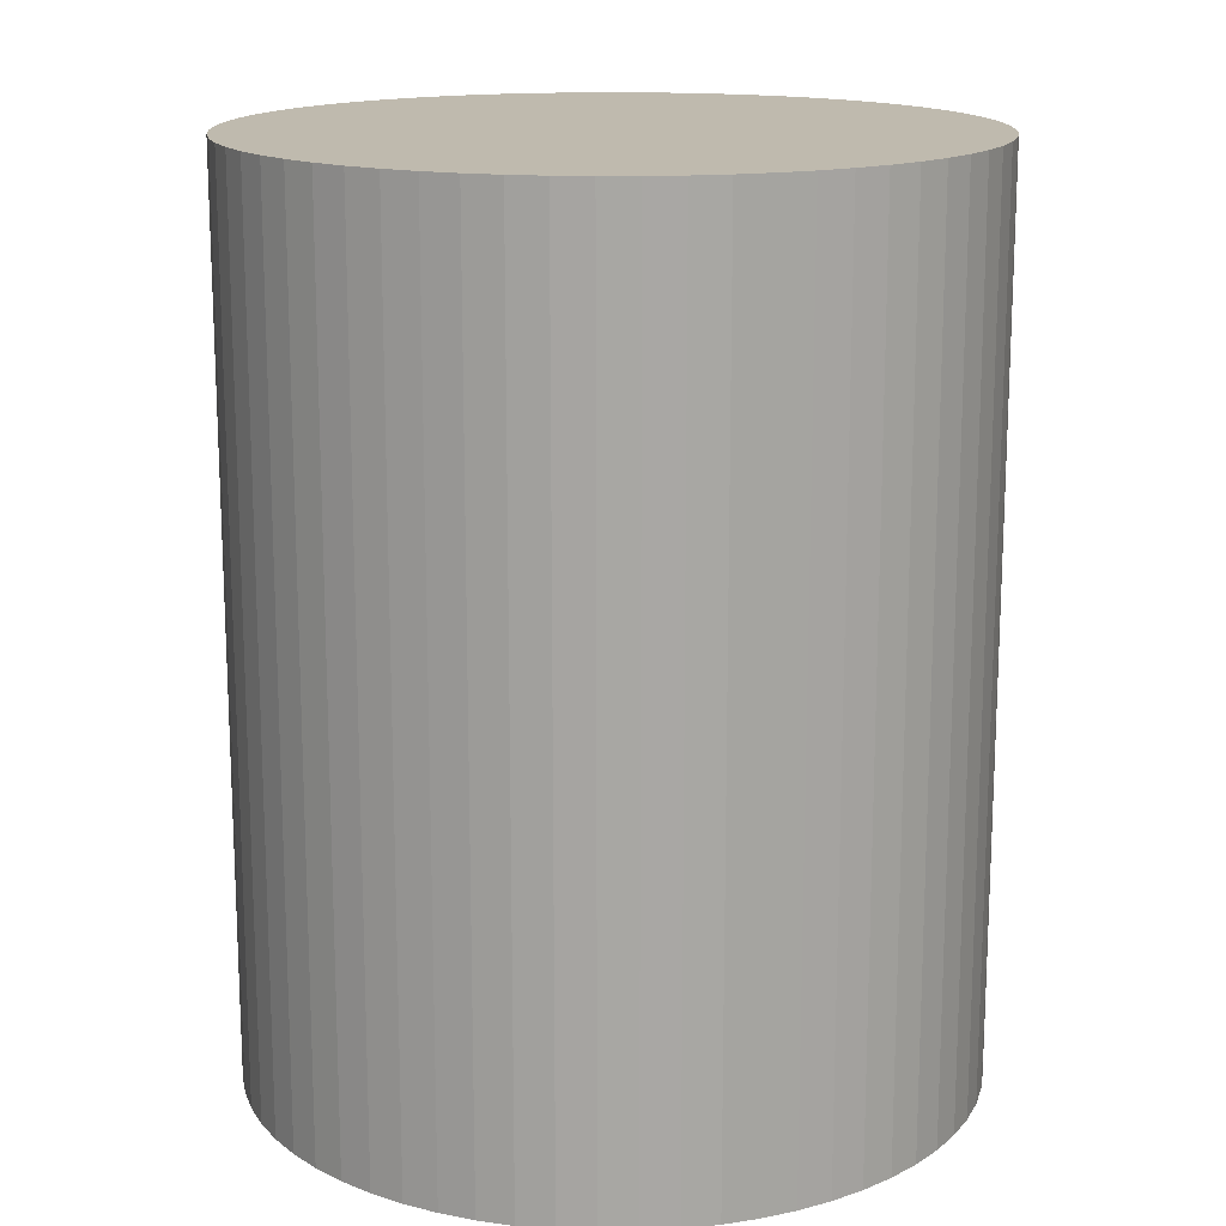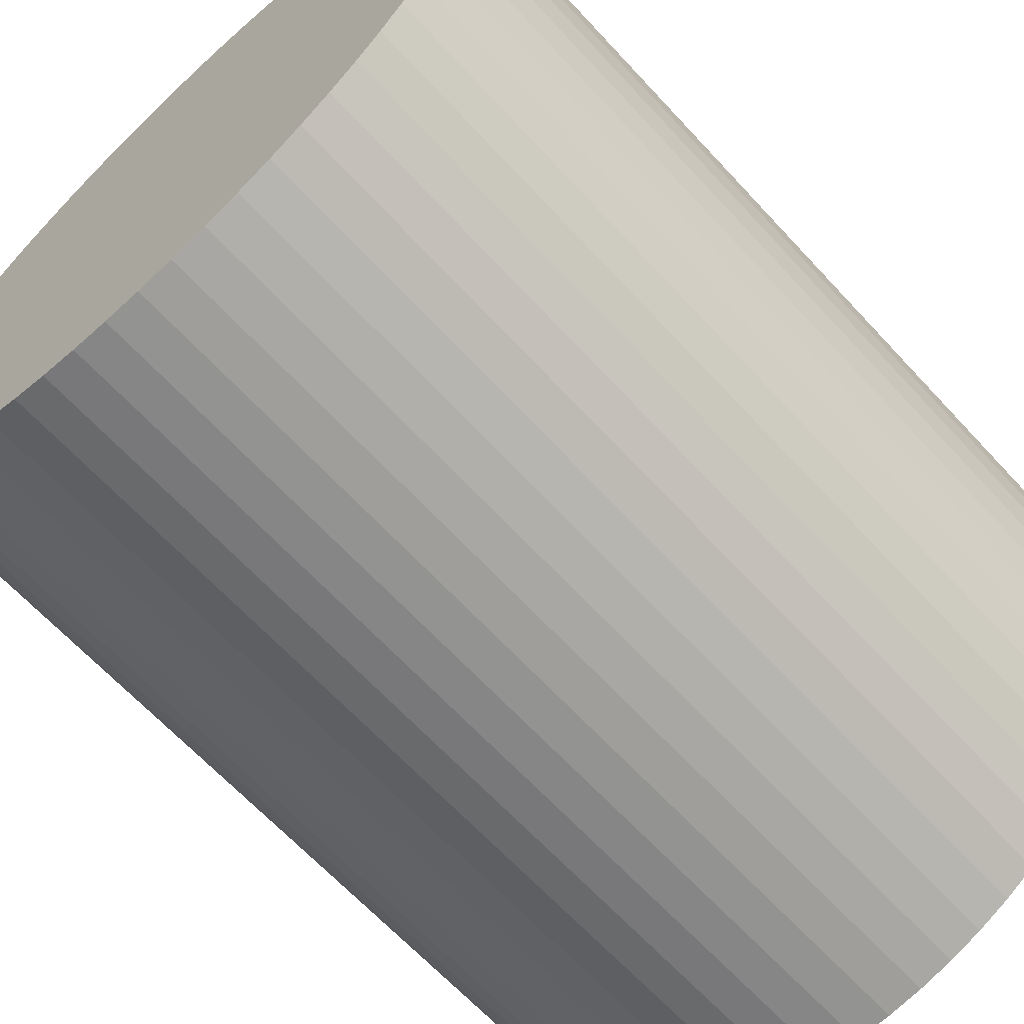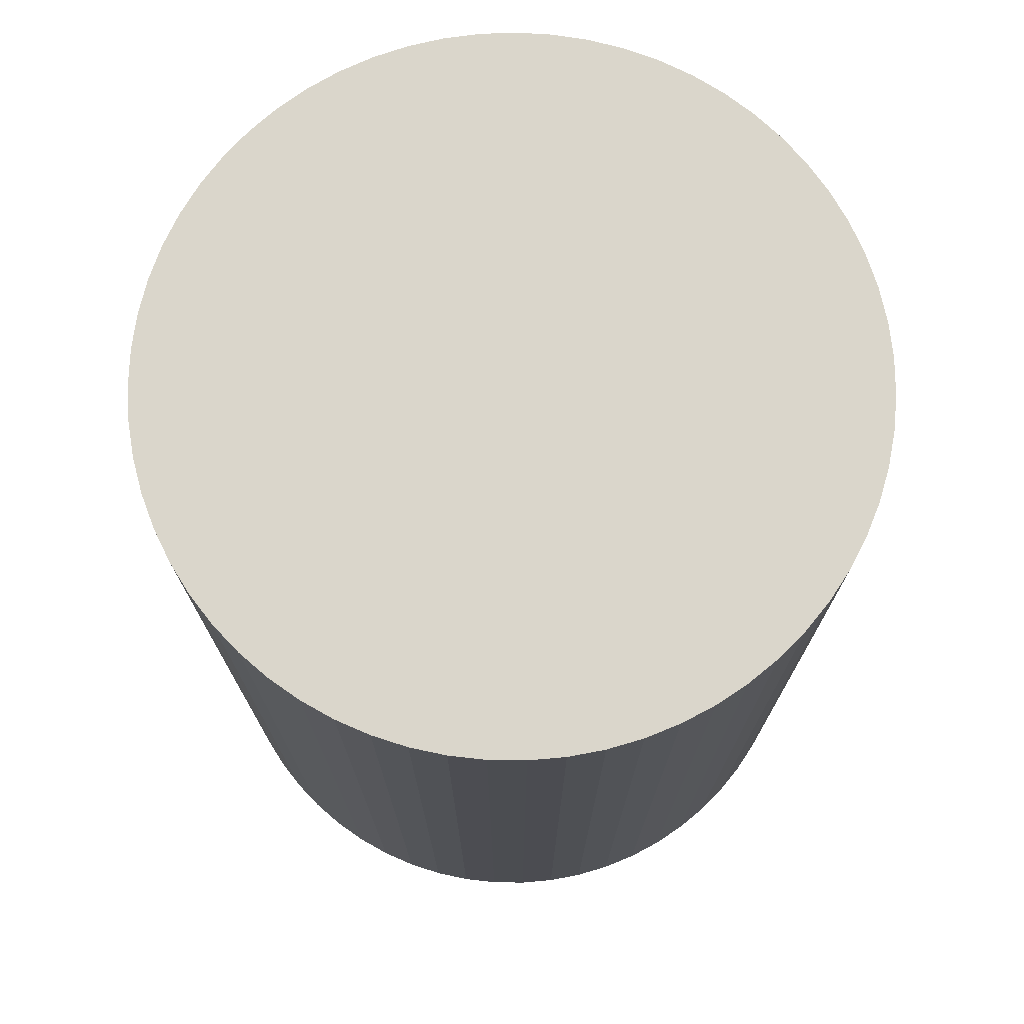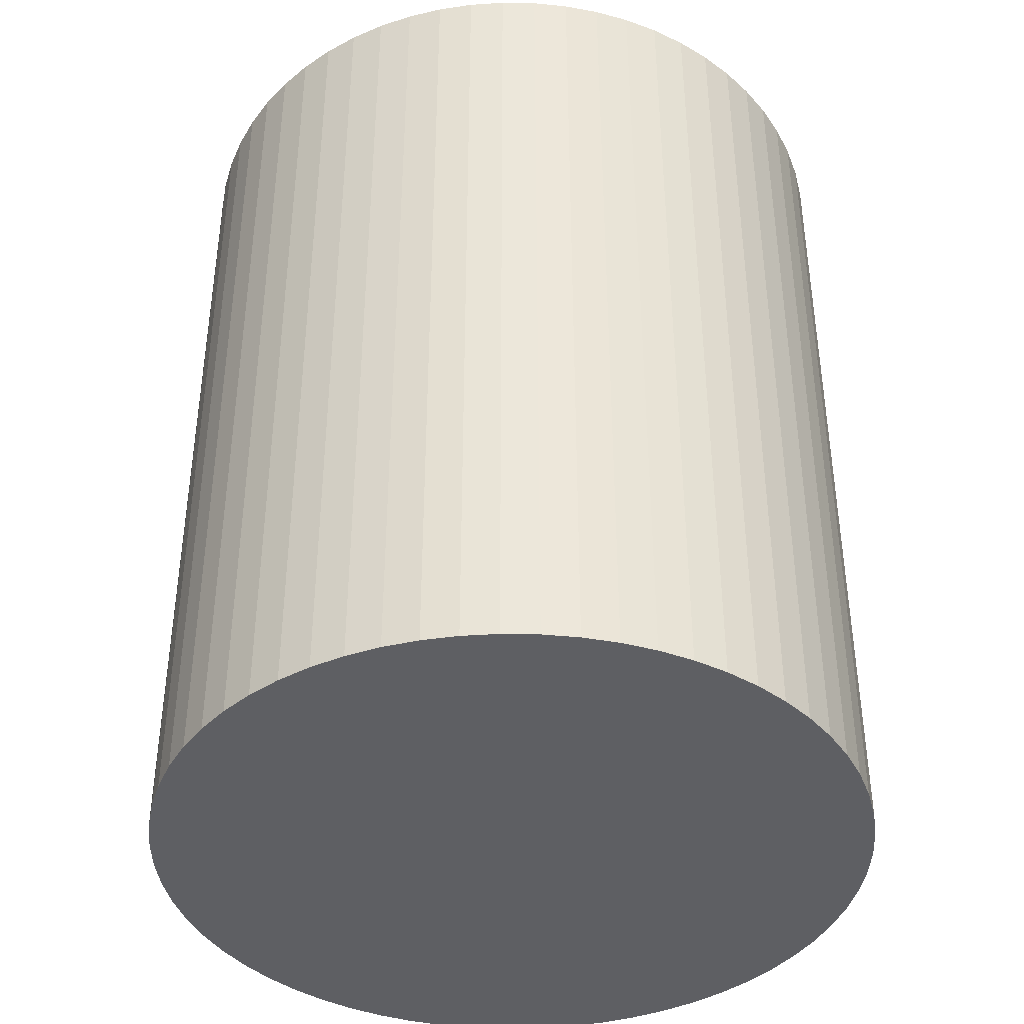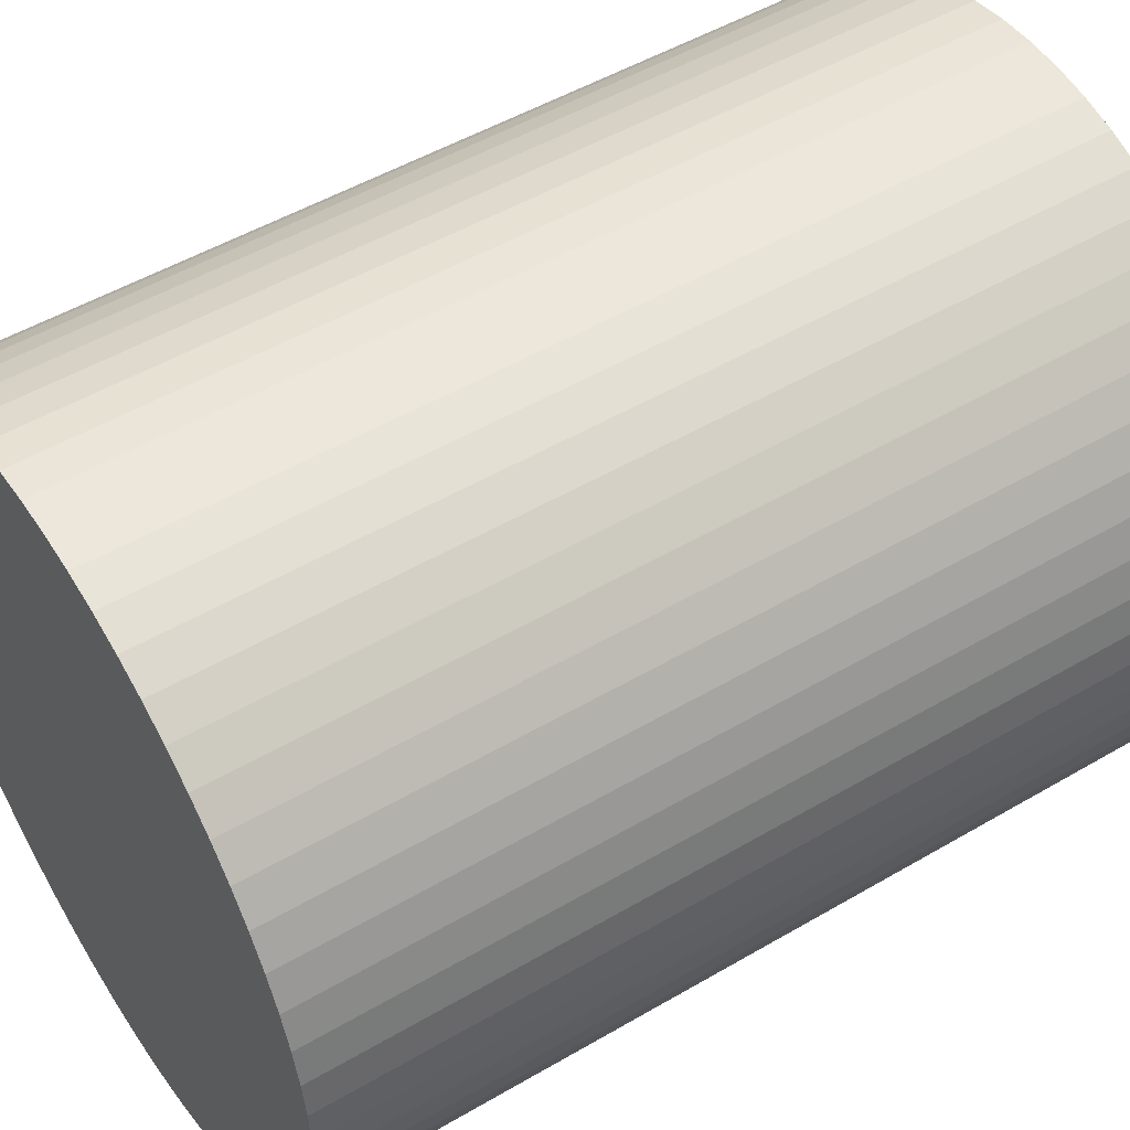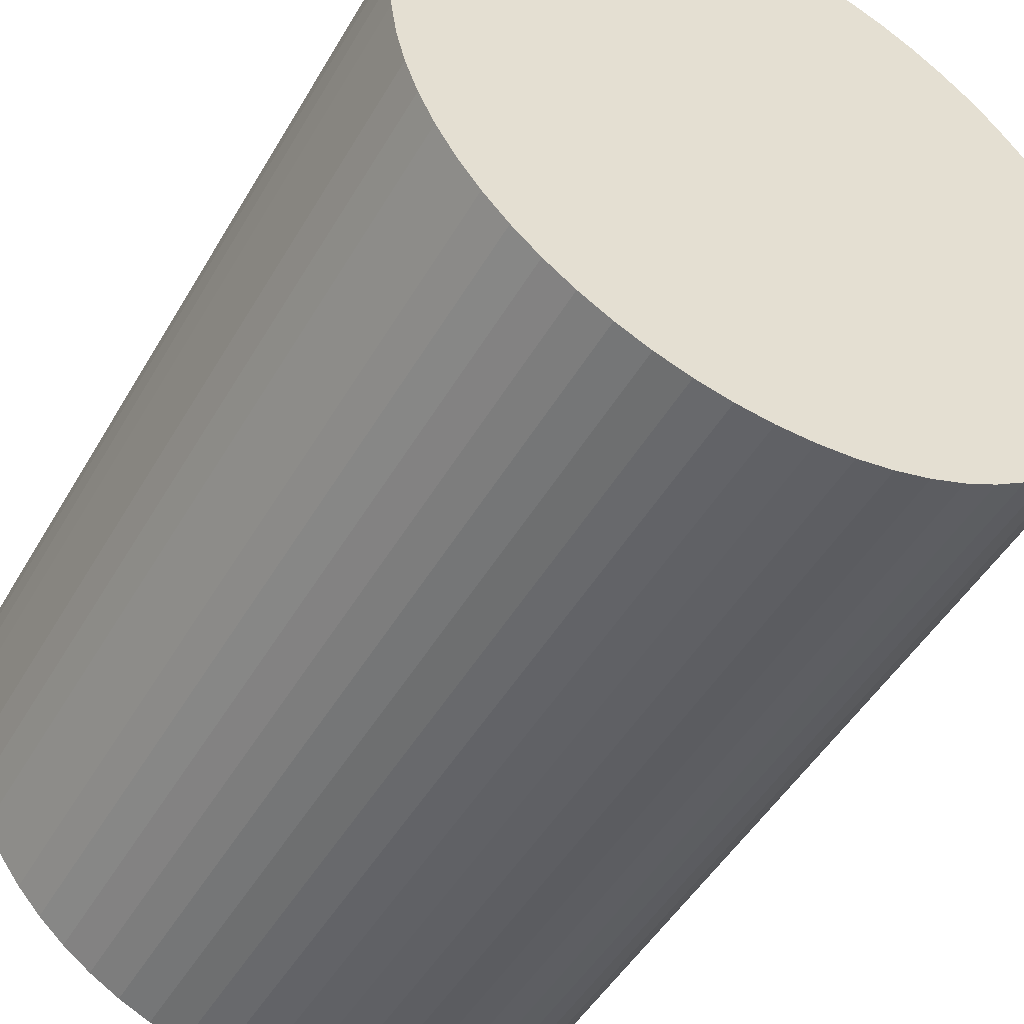
<metadata>
{"format":"obj","ext":"obj","renderer":"f3d","projection":"perspective","resolution":1024,"background":"white","views":[{"elev":15.6,"azim":12.1,"up":"+Z"},{"elev":-65.5,"azim":42.7,"up":"+Y"},{"elev":74.1,"azim":70.7,"up":"+Z"},{"elev":-40.6,"azim":-108.3,"up":"+Z"},{"elev":50.8,"azim":57.4,"up":"+Y"},{"elev":-48.3,"azim":151.0,"up":"+Y"}]}
</metadata>
<code>
v 40 0 169
v 40 0 69
v 39.8 3.983 169
v 39.8 3.983 69
v 39.21 7.926 69
v 39.21 7.926 169
v 38.22 11.79 69
v 38.22 11.79 169
v 36.86 15.54 69
v 36.86 15.54 169
v 35.13 19.13 69
v 35.13 19.13 169
v 33.05 22.53 69
v 33.05 22.53 169
v 30.64 25.71 69
v 30.64 25.71 169
v 27.93 28.63 69
v 27.93 28.63 169
v 24.94 31.27 69
v 24.94 31.27 169
v 21.7 33.6 69
v 21.7 33.6 169
v 18.25 35.59 69
v 18.25 35.59 169
v 14.61 37.23 69
v 14.61 37.23 169
v 10.83 38.5 69
v 10.83 38.5 169
v 6.946 39.39 69
v 6.946 39.39 169
v 2.989 39.89 69
v 2.989 39.89 169
v -0.9972 39.99 69
v -0.9972 39.99 169
v -4.974 39.69 69
v -4.974 39.69 169
v -8.901 39 69
v -8.901 39 169
v -12.74 37.92 69
v -12.74 37.92 169
v -16.45 36.46 69
v -16.45 36.46 169
v -20 34.64 69
v -20 34.64 169
v -23.35 32.48 69
v -23.35 32.48 169
v -26.47 29.99 69
v -26.47 29.99 169
v -29.32 27.21 69
v -29.32 27.21 169
v -31.89 24.15 69
v -31.89 24.15 169
v -34.13 20.86 69
v -34.13 20.86 169
v -36.04 17.36 69
v -36.04 17.36 169
v -37.59 13.68 69
v -37.59 13.68 169
v -38.76 9.87 69
v -38.76 9.87 169
v -39.55 5.962 69
v -39.55 5.962 169
v -39.95 1.994 69
v -39.95 1.994 169
v -39.95 -1.994 69
v -39.95 -1.994 169
v -39.55 -5.962 69
v -39.55 -5.962 169
v -38.76 -9.87 69
v -38.76 -9.87 169
v -37.59 -13.68 69
v -37.59 -13.68 169
v -36.04 -17.36 69
v -36.04 -17.36 169
v -34.13 -20.86 69
v -34.13 -20.86 169
v -31.89 -24.15 69
v -31.89 -24.15 169
v -29.32 -27.21 69
v -29.32 -27.21 169
v -26.47 -29.99 69
v -26.47 -29.99 169
v -23.35 -32.48 69
v -23.35 -32.48 169
v -20 -34.64 69
v -20 -34.64 169
v -16.45 -36.46 69
v -16.45 -36.46 169
v -12.74 -37.92 69
v -12.74 -37.92 169
v -8.901 -39 69
v -8.901 -39 169
v -4.974 -39.69 69
v -4.974 -39.69 169
v -0.9972 -39.99 69
v -0.9972 -39.99 169
v 2.989 -39.89 69
v 2.989 -39.89 169
v 6.946 -39.39 69
v 6.946 -39.39 169
v 10.83 -38.5 69
v 10.83 -38.5 169
v 14.61 -37.23 69
v 14.61 -37.23 169
v 18.25 -35.59 69
v 18.25 -35.59 169
v 21.7 -33.6 69
v 21.7 -33.6 169
v 24.94 -31.27 69
v 24.94 -31.27 169
v 27.93 -28.63 69
v 27.93 -28.63 169
v 30.64 -25.71 69
v 30.64 -25.71 169
v 33.05 -22.53 69
v 33.05 -22.53 169
v 35.13 -19.13 69
v 35.13 -19.13 169
v 36.86 -15.54 69
v 36.86 -15.54 169
v 38.22 -11.79 69
v 38.22 -11.79 169
v 39.21 -7.926 69
v 39.21 -7.926 169
v 39.8 -3.983 69
v 39.8 -3.983 169
f 1 2 3
f 2 4 3
f 4 5 3
f 3 5 6
f 5 7 6
f 6 7 8
f 7 9 8
f 8 9 10
f 9 11 10
f 10 11 12
f 11 13 12
f 12 13 14
f 13 15 14
f 14 15 16
f 15 17 16
f 16 17 18
f 17 19 18
f 18 19 20
f 19 21 20
f 20 21 22
f 22 23 24
f 21 23 22
f 24 25 26
f 23 25 24
f 26 27 28
f 25 27 26
f 28 29 30
f 27 29 28
f 30 31 32
f 29 31 30
f 32 33 34
f 31 33 32
f 34 35 36
f 33 35 34
f 35 37 36
f 36 37 38
f 37 39 38
f 38 39 40
f 39 41 40
f 40 41 42
f 41 43 42
f 42 43 44
f 43 45 44
f 44 45 46
f 45 47 46
f 46 47 48
f 47 49 48
f 48 49 50
f 49 51 50
f 50 51 52
f 51 53 52
f 52 53 54
f 53 55 54
f 54 55 56
f 55 57 56
f 56 57 58
f 57 59 58
f 58 59 60
f 59 61 60
f 60 61 62
f 61 63 62
f 62 63 64
f 63 65 64
f 64 65 66
f 65 67 66
f 66 67 68
f 67 69 68
f 68 69 70
f 69 71 70
f 70 71 72
f 72 73 74
f 71 73 72
f 74 75 76
f 73 75 74
f 76 77 78
f 75 77 76
f 78 79 80
f 77 79 78
f 80 81 82
f 79 81 80
f 82 83 84
f 81 83 82
f 84 85 86
f 83 85 84
f 85 87 86
f 86 87 88
f 87 89 88
f 88 89 90
f 90 91 92
f 89 91 90
f 92 93 94
f 91 93 92
f 94 95 96
f 93 95 94
f 96 97 98
f 95 97 96
f 98 99 100
f 97 99 98
f 100 101 102
f 99 101 100
f 102 103 104
f 101 103 102
f 104 105 106
f 103 105 104
f 106 107 108
f 105 107 106
f 108 109 110
f 107 109 108
f 110 111 112
f 109 111 110
f 112 113 114
f 111 113 112
f 114 115 116
f 113 115 114
f 116 117 118
f 115 117 116
f 118 119 120
f 117 119 118
f 120 121 122
f 119 121 120
f 122 123 124
f 121 123 122
f 124 125 126
f 123 125 124
f 126 2 1
f 125 2 126
f 49 47 51
f 51 47 53
f 53 47 55
f 55 47 57
f 79 77 81
f 57 47 59
f 59 47 61
f 77 47 85
f 61 47 77
f 95 113 103
f 103 113 105
f 105 113 107
f 107 113 109
f 109 113 111
f 81 85 83
f 85 113 95
f 77 85 81
f 75 73 77
f 45 43 47
f 73 71 77
f 85 89 87
f 43 41 47
f 85 41 113
f 47 41 85
f 113 41 115
f 115 41 117
f 69 67 71
f 89 93 91
f 39 123 41
f 41 123 117
f 117 123 119
f 119 123 121
f 37 125 39
f 39 125 123
f 85 95 89
f 35 33 37
f 89 95 93
f 65 63 67
f 67 63 71
f 37 4 125
f 125 4 2
f 31 29 33
f 71 61 77
f 63 61 71
f 95 99 97
f 4 7 5
f 33 7 37
f 37 7 4
f 29 7 33
f 27 25 29
f 7 11 9
f 99 103 101
f 95 103 99
f 23 21 25
f 21 19 25
f 11 17 13
f 13 17 15
f 29 17 7
f 25 17 29
f 19 17 25
f 7 17 11
f 48 50 52
f 48 52 54
f 48 54 56
f 48 56 58
f 78 80 82
f 48 58 60
f 48 60 62
f 48 78 86
f 48 62 78
f 114 96 104
f 114 104 106
f 114 106 108
f 114 108 110
f 114 110 112
f 86 82 84
f 114 86 96
f 86 78 82
f 74 76 78
f 44 46 48
f 72 74 78
f 90 86 88
f 42 44 48
f 42 86 114
f 42 48 86
f 42 114 116
f 42 116 118
f 68 70 72
f 94 90 92
f 124 40 42
f 124 42 118
f 124 118 120
f 124 120 122
f 126 38 40
f 126 40 124
f 96 86 90
f 34 36 38
f 96 90 94
f 64 66 68
f 64 68 72
f 3 38 126
f 3 126 1
f 30 32 34
f 62 72 78
f 62 64 72
f 100 96 98
f 8 3 6
f 8 34 38
f 8 38 3
f 8 30 34
f 26 28 30
f 12 8 10
f 104 100 102
f 104 96 100
f 22 24 26
f 20 22 26
f 18 12 14
f 18 14 16
f 18 30 8
f 18 26 30
f 18 20 26
f 18 8 12

</code>
